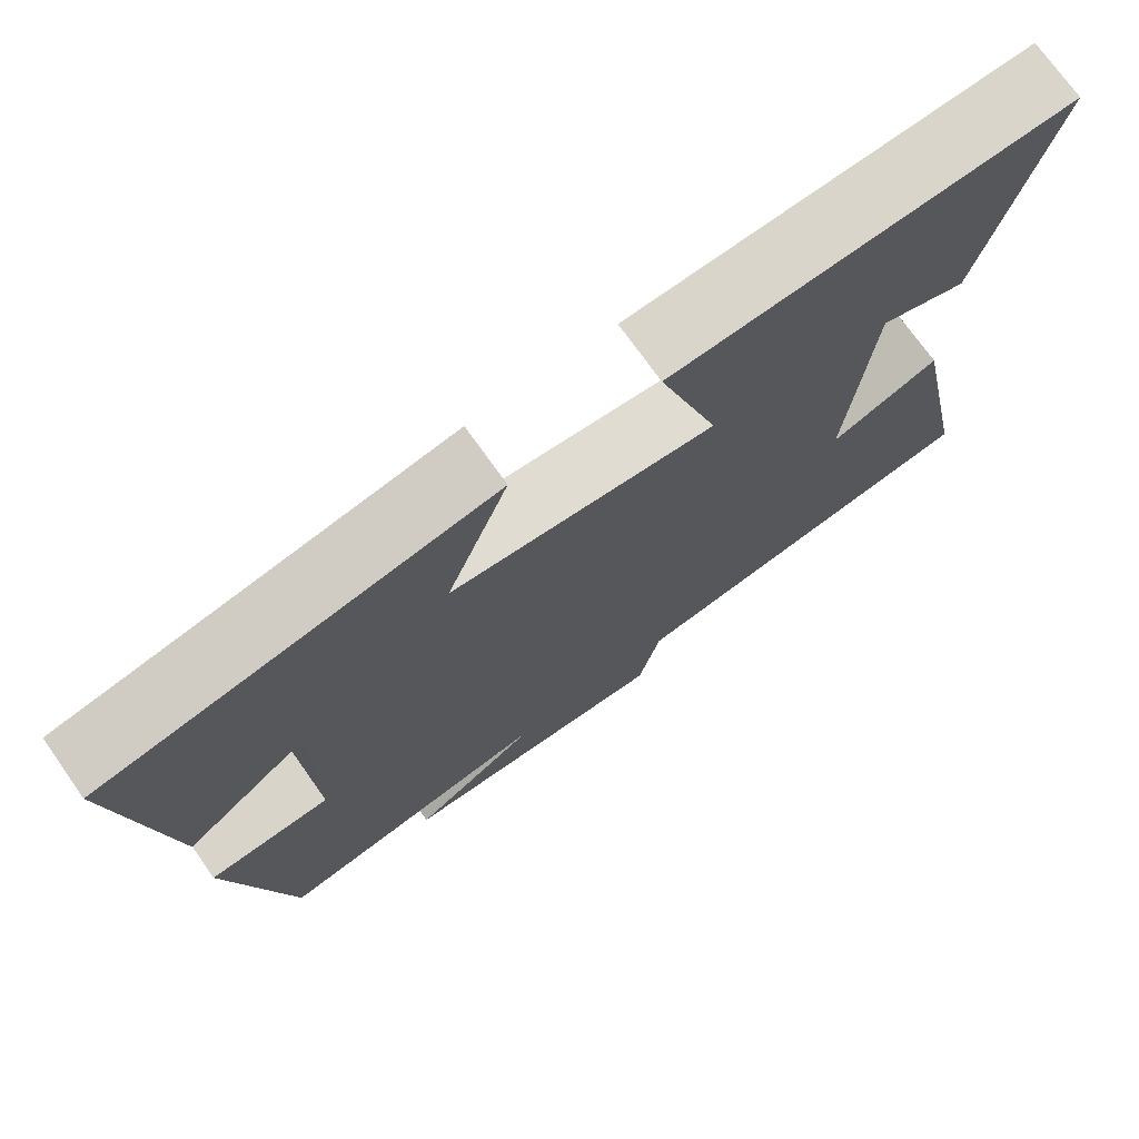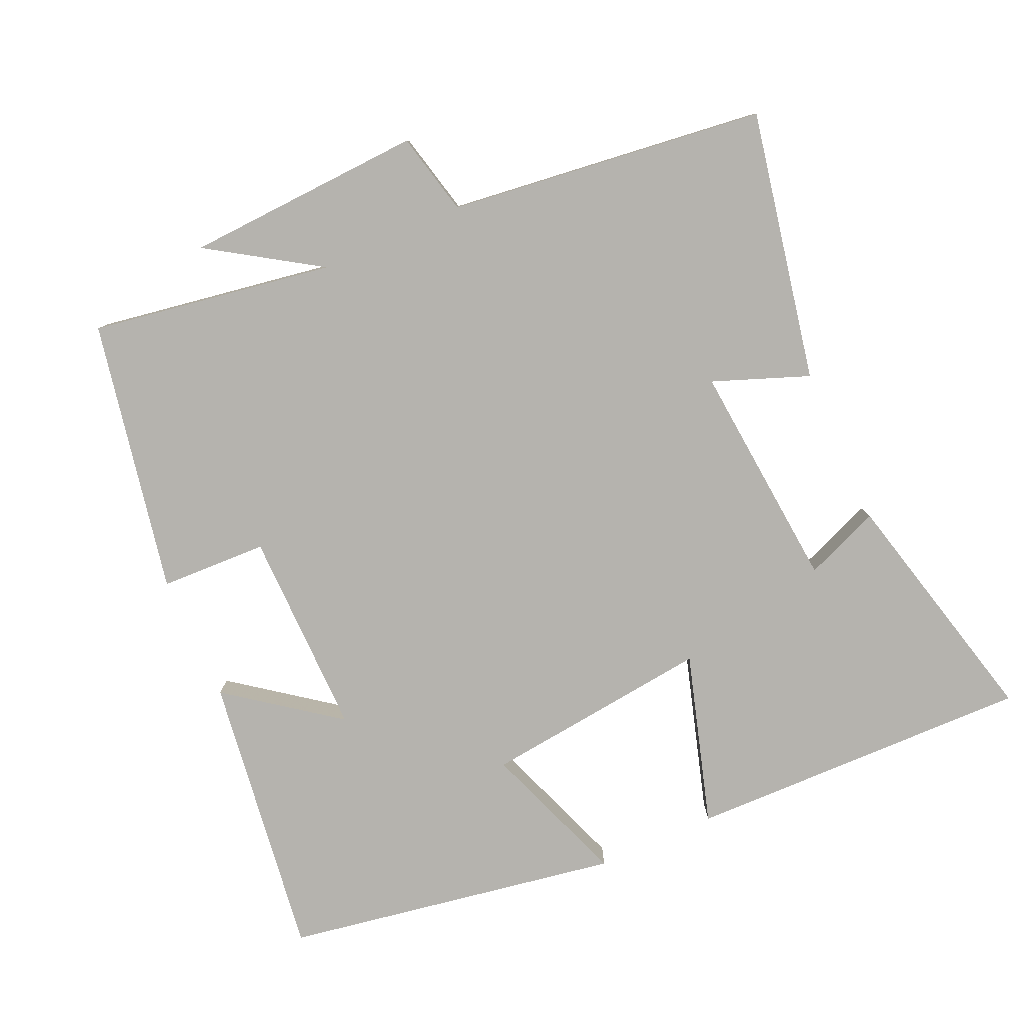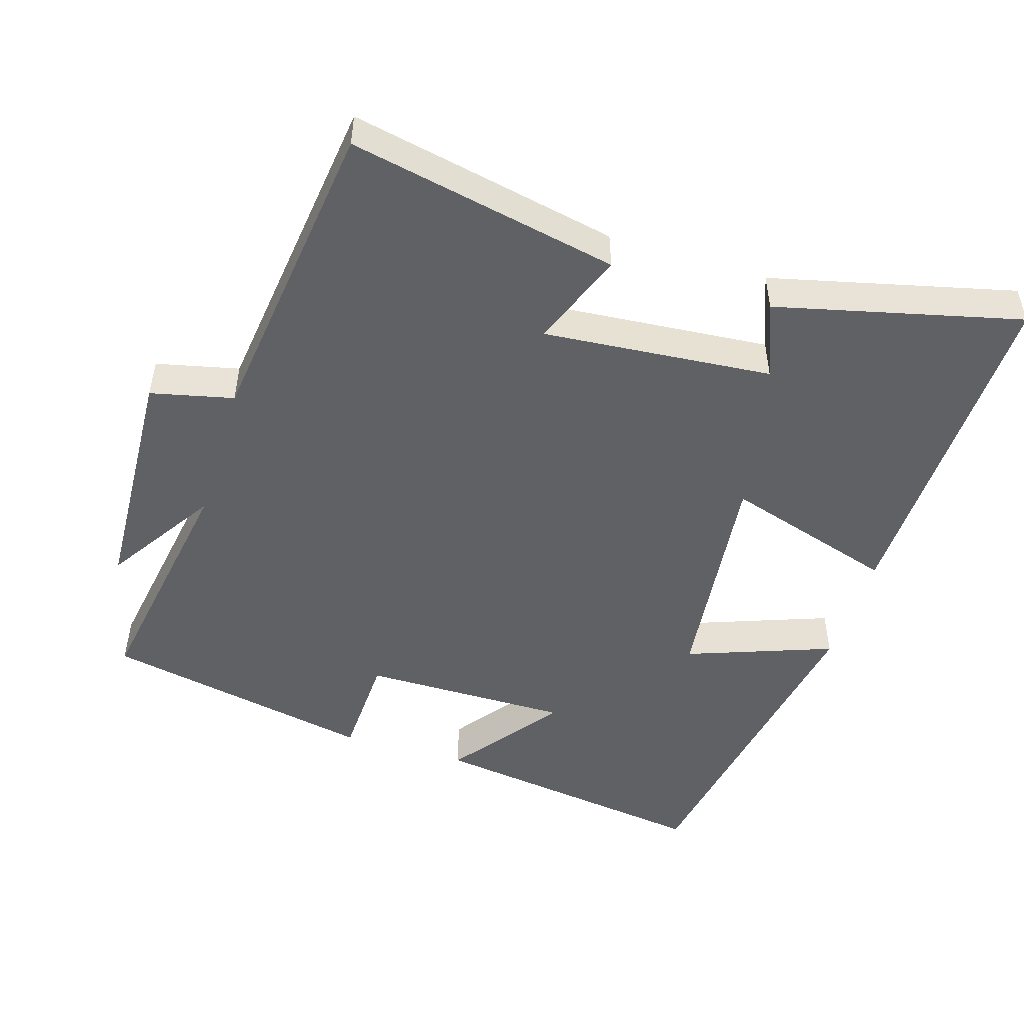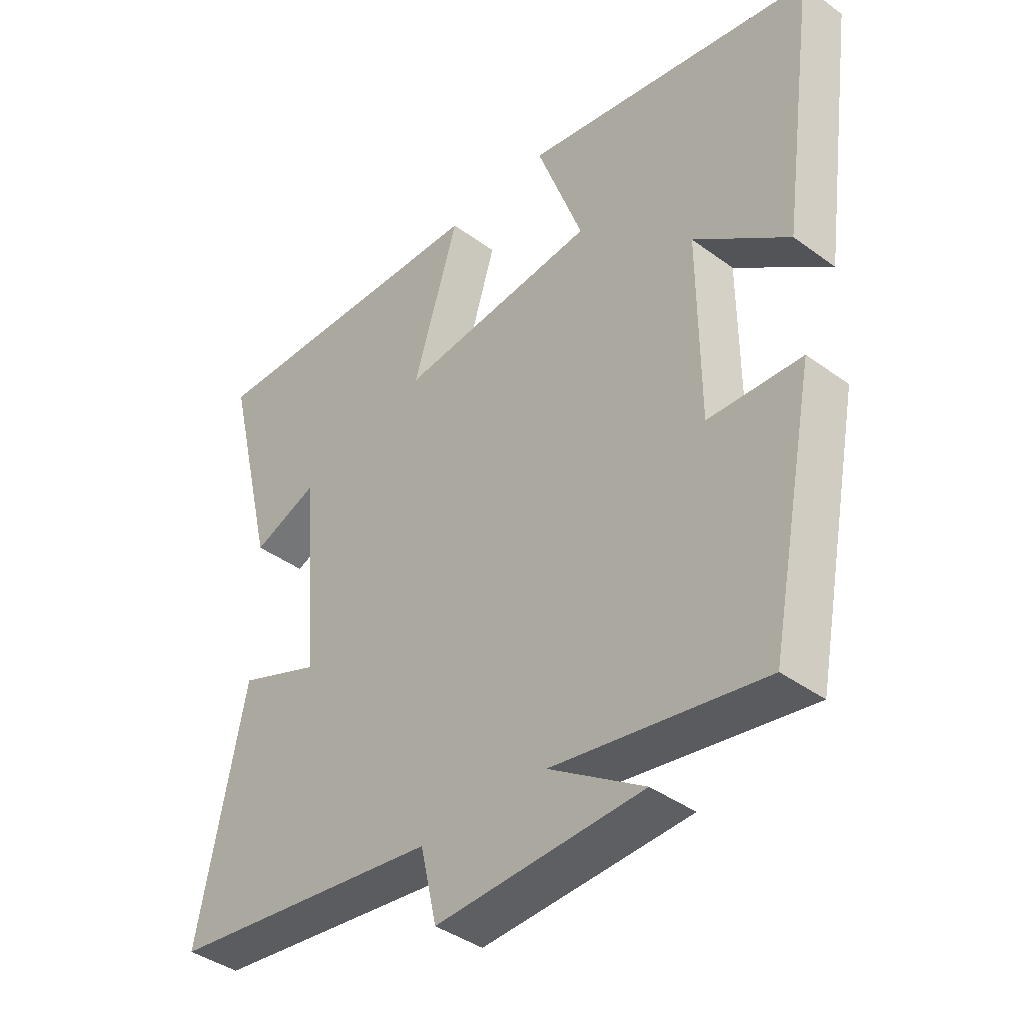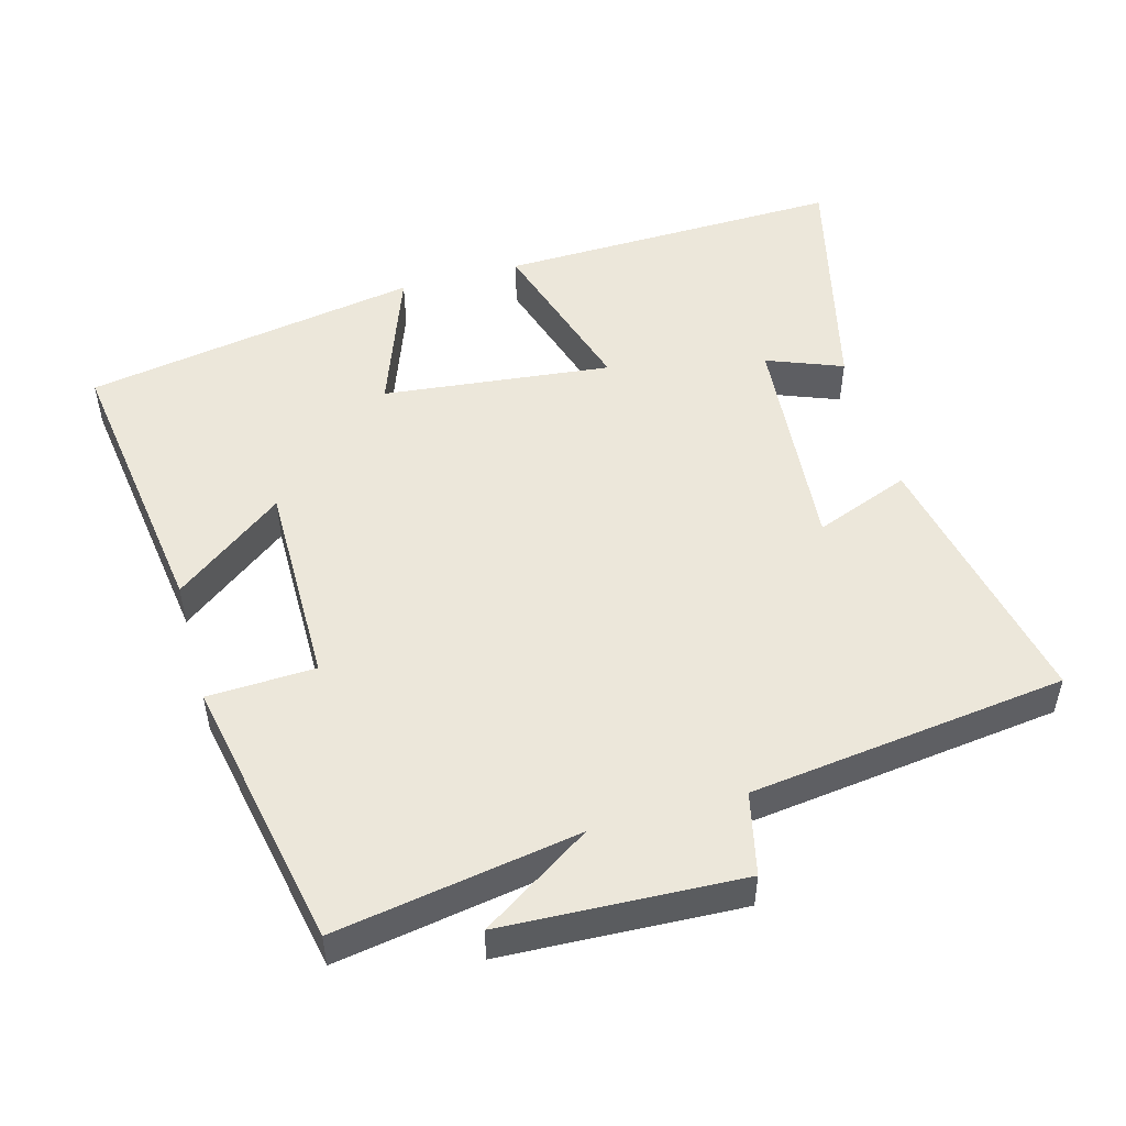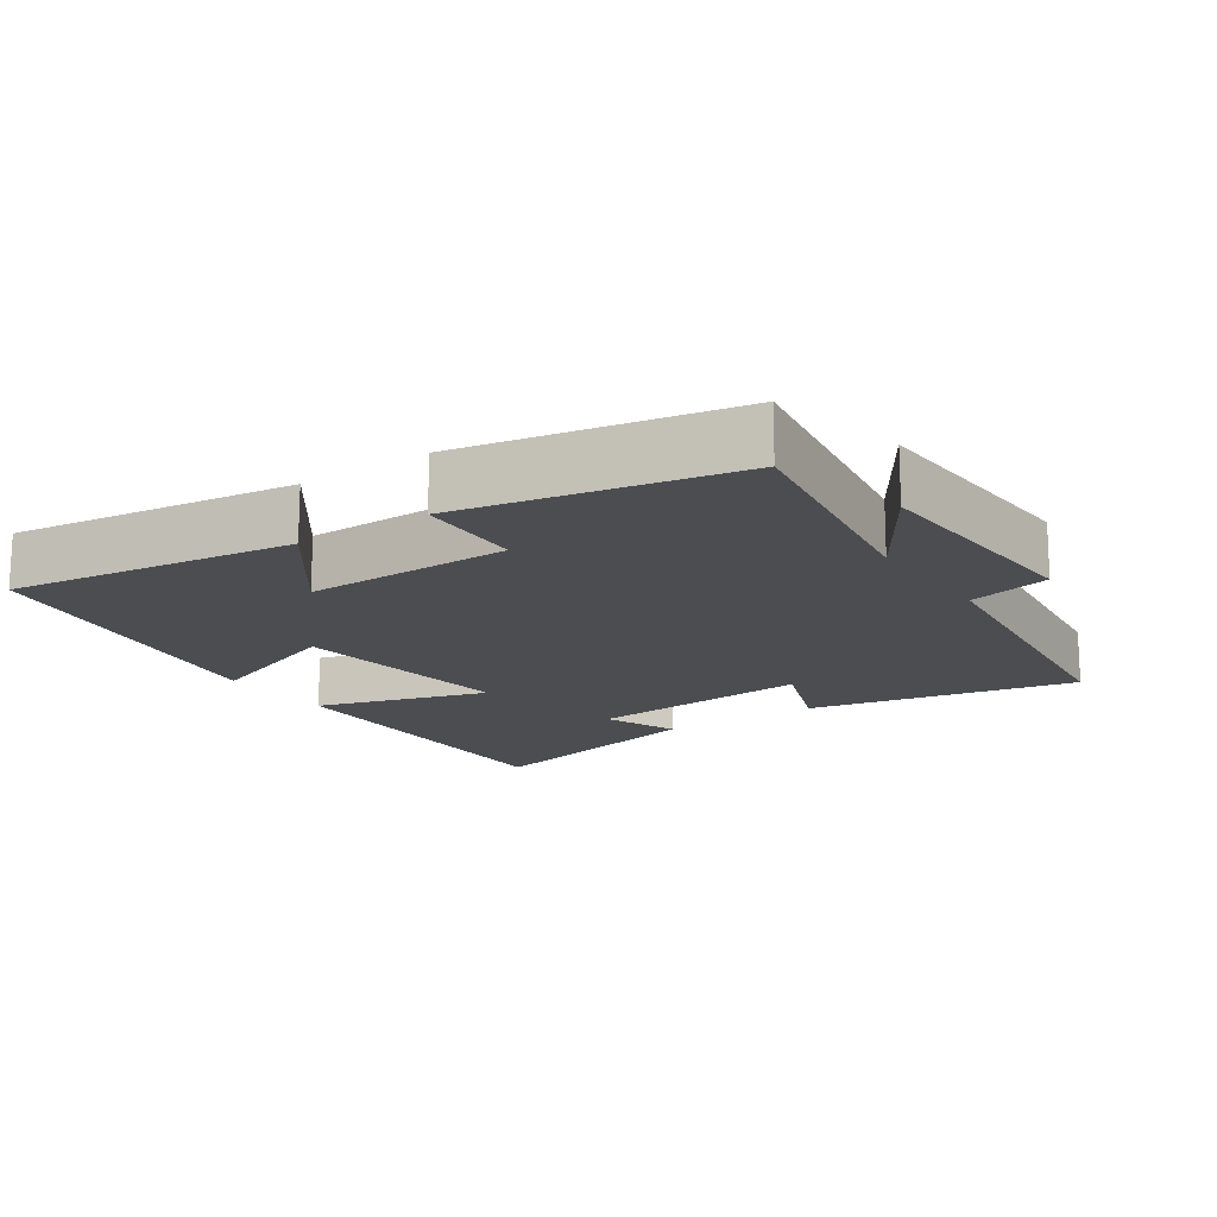
<metadata>
{"format":"obj","ext":"obj","renderer":"f3d","projection":"perspective","resolution":1024,"background":"white","views":[{"elev":73.5,"azim":144.7,"up":"+Z"},{"elev":-79.9,"azim":-155.7,"up":"+Y"},{"elev":-49.5,"azim":-107.2,"up":"+Y"},{"elev":-40.2,"azim":47.9,"up":"+Z"},{"elev":50.5,"azim":164.4,"up":"+Y"},{"elev":-15.9,"azim":124.5,"up":"+Y"}]}
</metadata>
<code>
v 0.424 0.07 -0.557
v 0.081 0.07 -0.5
v 0.236 0.07 -0.601
v -0.102 0.07 -0.617
v -0.129 0.07 -0.5
v -0.577 0.07 -0.444
v -0.5 0.07 -0.063
v -0.365 0.07 -0.115
v -0.393 0.07 0.209
v -0.5 0.07 0.167
v -0.584 0.07 0.512
v -0.094 0.07 0.5
v -0.168 0.07 0.257
v 0.156 0.07 0.293
v 0.08 0.07 0.5
v 0.556 0.07 0.417
v 0.5 0.07 0.013
v 0.346 0.07 0.129
v 0.348 0.07 -0.165
v 0.5 0.07 -0.171
v 0.424 0 -0.557
v 0.081 0 -0.5
v 0.236 0 -0.601
v -0.102 0 -0.617
v -0.129 0 -0.5
v -0.577 0 -0.444
v -0.5 0 -0.063
v -0.365 0 -0.115
v -0.393 0 0.209
v -0.5 0 0.167
v -0.584 0 0.512
v -0.094 0 0.5
v -0.168 0 0.257
v 0.156 0 0.293
v 0.08 0 0.5
v 0.556 0 0.417
v 0.5 0 0.013
v 0.346 0 0.129
v 0.348 0 -0.165
v 0.5 0 -0.171
f 19 20 1 2
f 18 19 2
f 15 16 17 18
f 14 15 18
f 13 14 18 2
f 11 12 13
f 11 13 2
f 9 10 11
f 9 11 2
f 8 9 2
f 5 6 7 8
f 5 8 2
f 2 3 4 5
f 22 21 40 39
f 22 39 38
f 38 37 36 35
f 38 35 34
f 22 38 34 33
f 33 32 31
f 22 33 31
f 31 30 29
f 22 31 29
f 22 29 28
f 28 27 26 25
f 22 28 25
f 25 24 23 22
f 1 21 22 2
f 2 22 23 3
f 3 23 24 4
f 4 24 25 5
f 5 25 26 6
f 6 26 27 7
f 7 27 28 8
f 8 28 29 9
f 9 29 30 10
f 10 30 31 11
f 11 31 32 12
f 12 32 33 13
f 13 33 34 14
f 14 34 35 15
f 15 35 36 16
f 16 36 37 17
f 17 37 38 18
f 18 38 39 19
f 19 39 40 20
f 20 40 21 1

</code>
